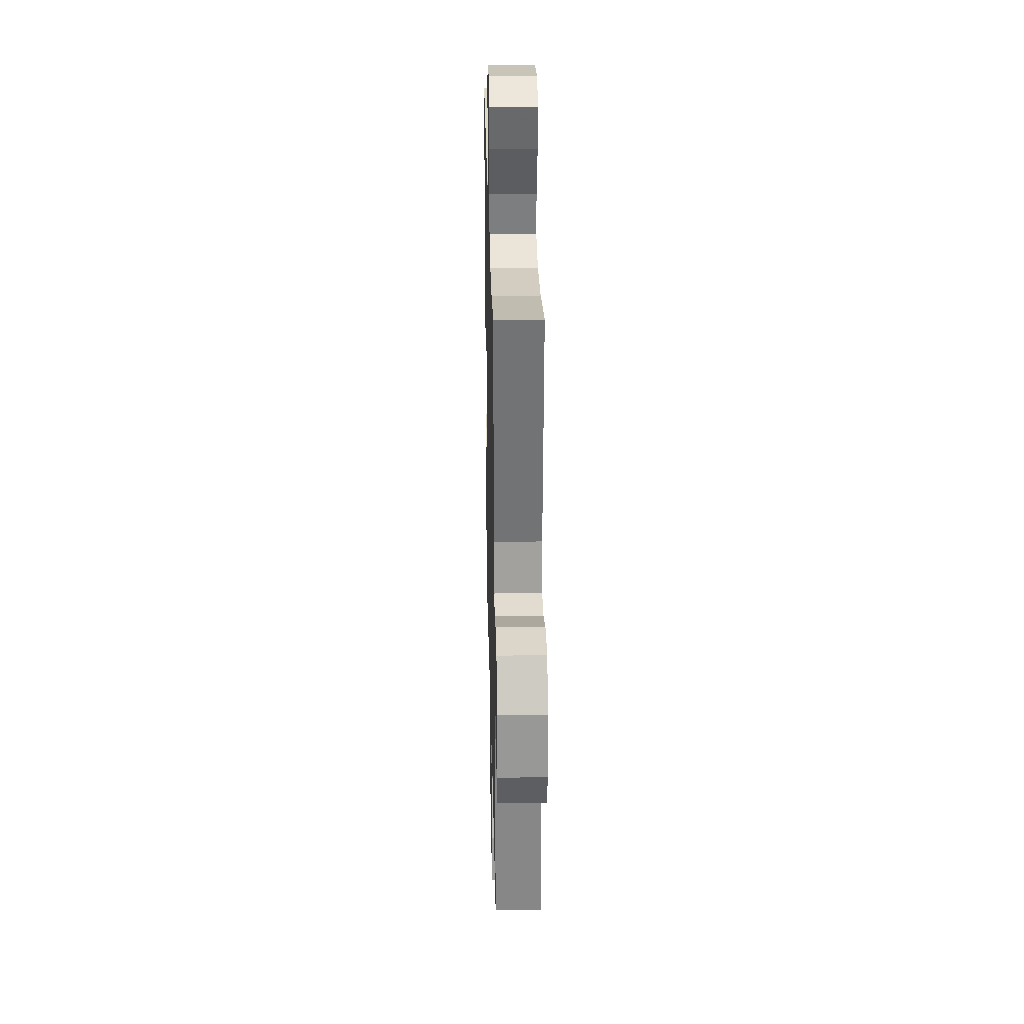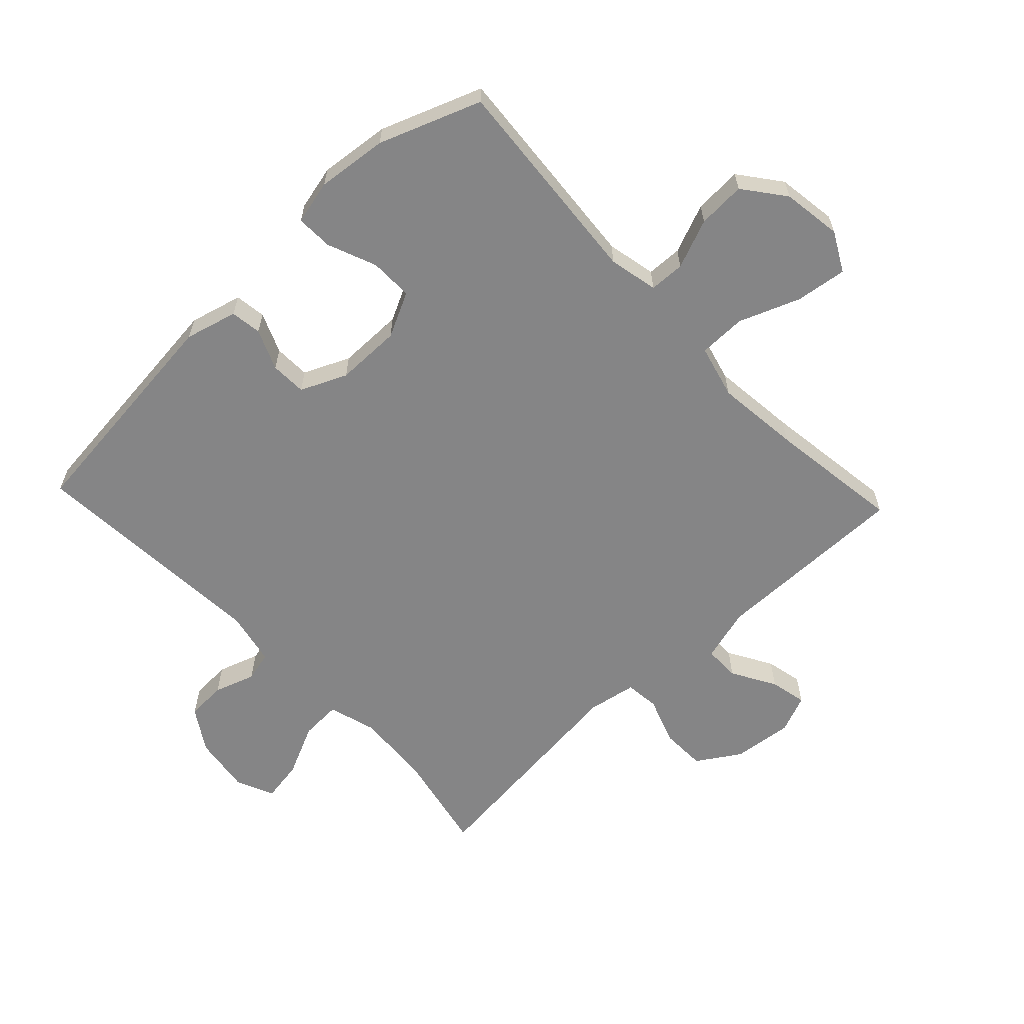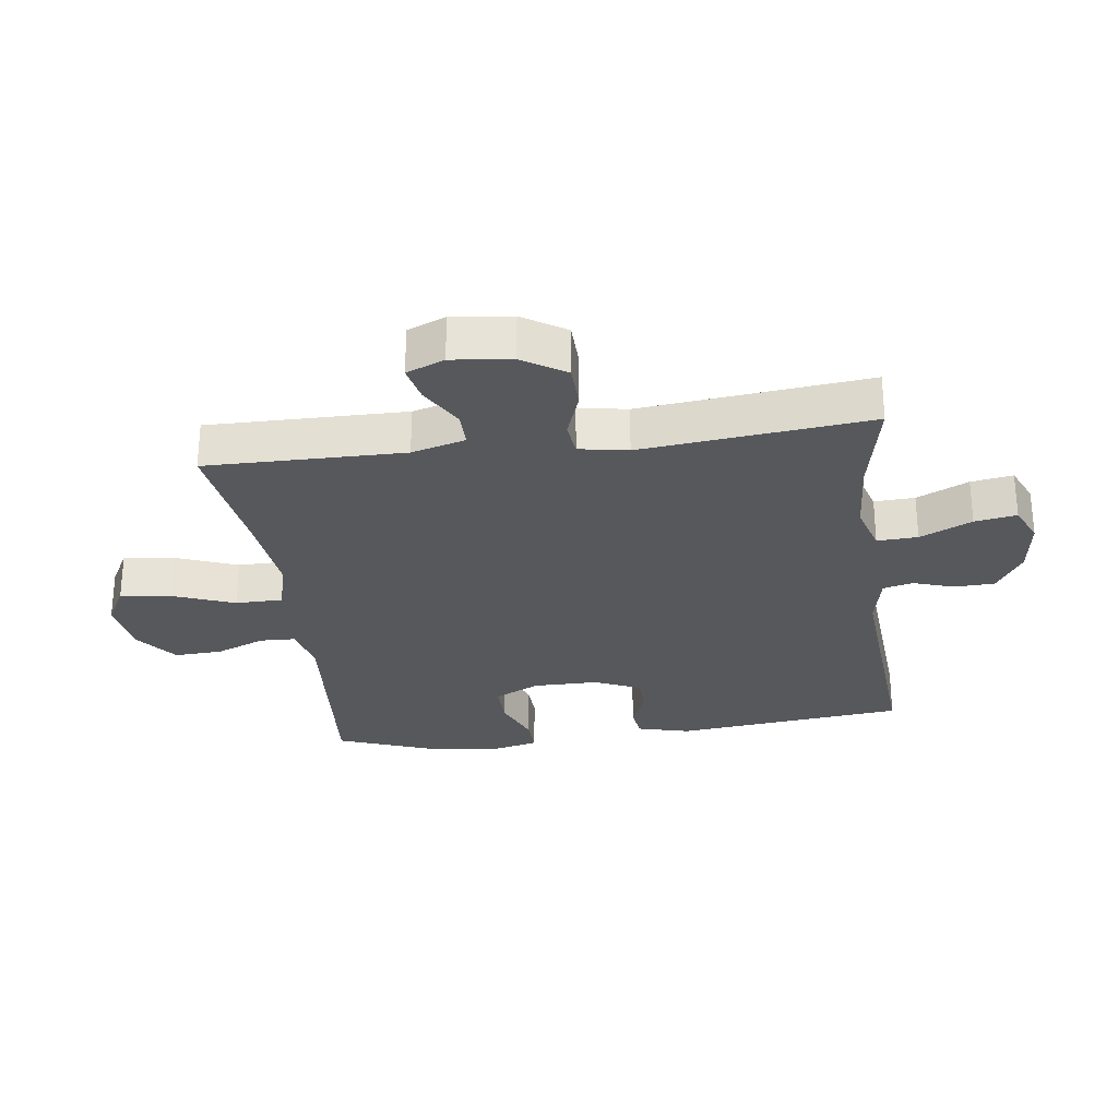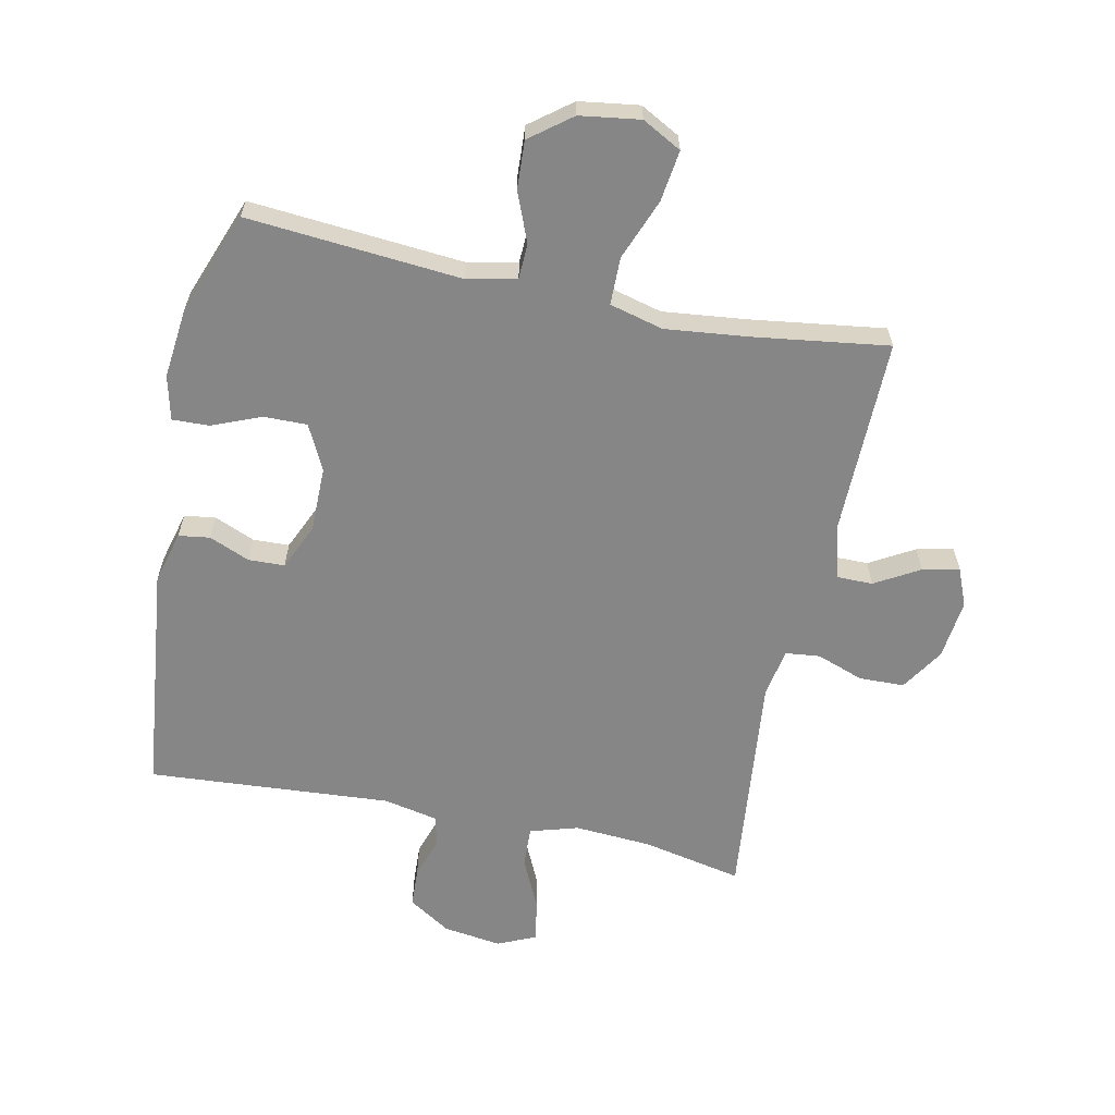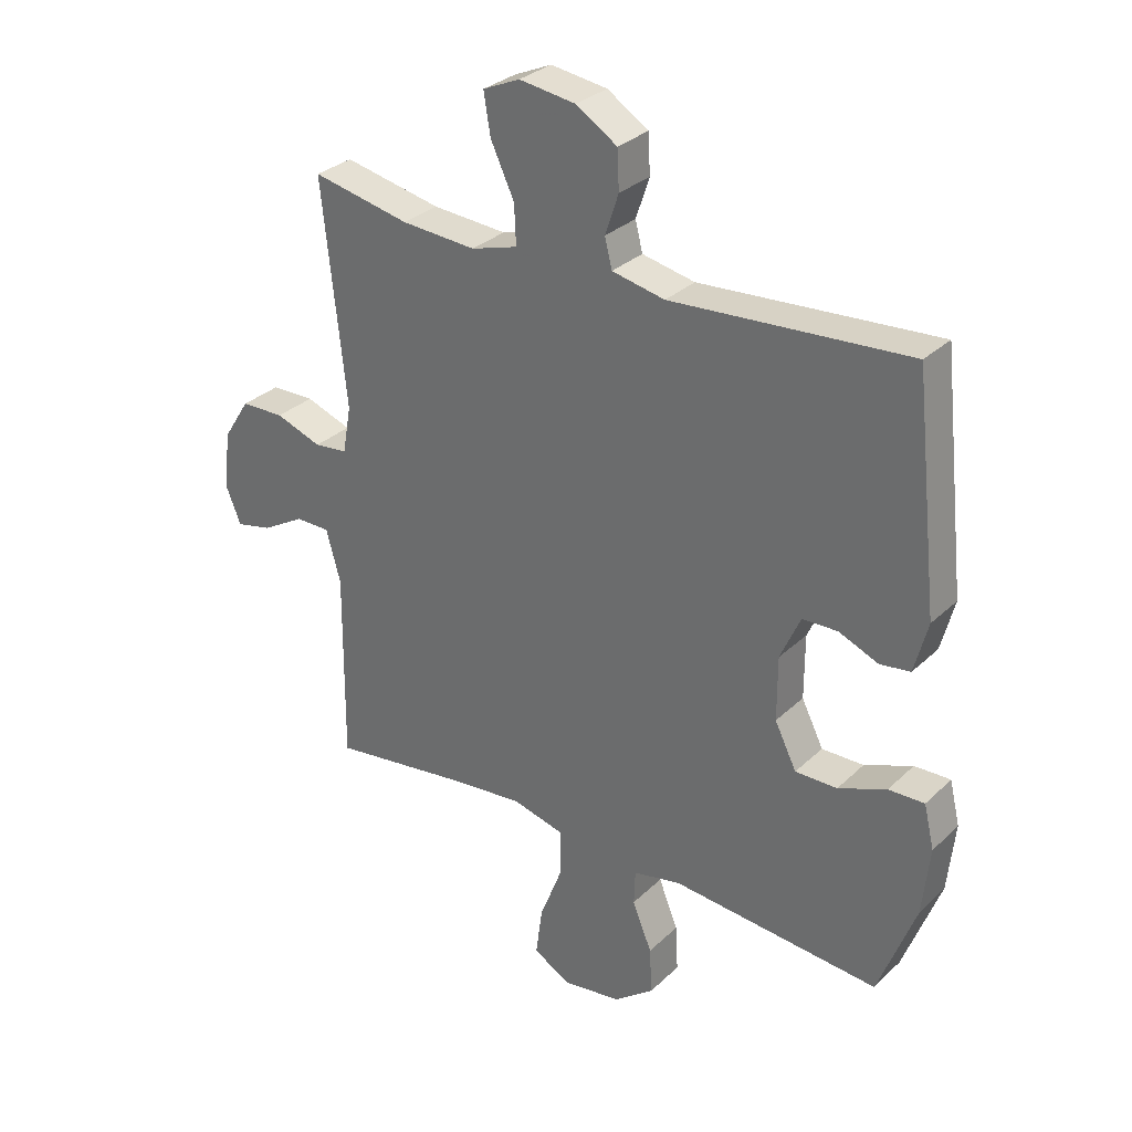
<metadata>
{"format":"obj","ext":"obj","renderer":"f3d","projection":"perspective","resolution":1024,"background":"white","views":[{"elev":28.2,"azim":-91.3,"up":"+Z"},{"elev":-61.9,"azim":133.3,"up":"+Y"},{"elev":-28.2,"azim":-82.4,"up":"+Y"},{"elev":-62.2,"azim":168.1,"up":"+Y"},{"elev":30.7,"azim":37.0,"up":"+Z"}]}
</metadata>
<code>
v -0.5 0.07 -0.5
v -0.497 0.07 -0.183
v -0.521 0.07 -0.097
v -0.578 0.07 -0.097
v -0.649 0.07 -0.138
v -0.708 0.07 -0.151
v -0.733 0.07 -0.09
v -0.722 0.07 0.006
v -0.678 0.07 0.075
v -0.606 0.07 0.077
v -0.53 0.07 0.05
v -0.475 0.07 0.056
v -0.461 0.07 0.134
v -0.5 0.07 0.5
v -0.339 0.07 0.467
v -0.216 0.07 0.459
v -0.139 0.07 0.482
v -0.142 0.07 0.547
v -0.181 0.07 0.63
v -0.192 0.07 0.697
v -0.131 0.07 0.724
v -0.038 0.07 0.711
v 0.03 0.07 0.668
v 0.033 0.07 0.604
v 0.011 0.07 0.538
v 0.023 0.07 0.49
v 0.11 0.07 0.472
v 0.5 0.07 0.5
v 0.541 0.07 0.13
v 0.519 0.07 0.046
v 0.469 0.07 0.039
v 0.404 0.07 0.066
v 0.346 0.07 0.064
v 0.313 0.07 -0.01
v 0.313 0.07 -0.115
v 0.349 0.07 -0.187
v 0.418 0.07 -0.186
v 0.497 0.07 -0.154
v 0.556 0.07 -0.152
v 0.573 0.07 -0.223
v 0.561 0.07 -0.337
v 0.5 0.07 -0.5
v 0.157 0.07 -0.472
v 0.078 0.07 -0.489
v 0.076 0.07 -0.546
v 0.108 0.07 -0.625
v 0.112 0.07 -0.702
v 0.046 0.07 -0.753
v -0.05 0.07 -0.767
v -0.113 0.07 -0.733
v -0.102 0.07 -0.651
v -0.064 0.07 -0.553
v -0.065 0.07 -0.477
v -0.151 0.07 -0.455
v -0.286 0.07 -0.47
v -0.5 0 -0.5
v -0.497 0 -0.183
v -0.521 0 -0.097
v -0.578 0 -0.097
v -0.649 0 -0.138
v -0.708 0 -0.151
v -0.733 0 -0.09
v -0.722 0 0.006
v -0.678 0 0.075
v -0.606 0 0.077
v -0.53 0 0.05
v -0.475 0 0.056
v -0.461 0 0.134
v -0.5 0 0.5
v -0.339 0 0.467
v -0.216 0 0.459
v -0.139 0 0.482
v -0.142 0 0.547
v -0.181 0 0.63
v -0.192 0 0.697
v -0.131 0 0.724
v -0.038 0 0.711
v 0.03 0 0.668
v 0.033 0 0.604
v 0.011 0 0.538
v 0.023 0 0.49
v 0.11 0 0.472
v 0.5 0 0.5
v 0.541 0 0.13
v 0.519 0 0.046
v 0.469 0 0.039
v 0.404 0 0.066
v 0.346 0 0.064
v 0.313 0 -0.01
v 0.313 0 -0.115
v 0.349 0 -0.187
v 0.418 0 -0.186
v 0.497 0 -0.154
v 0.556 0 -0.152
v 0.573 0 -0.223
v 0.561 0 -0.337
v 0.5 0 -0.5
v 0.157 0 -0.472
v 0.078 0 -0.489
v 0.076 0 -0.546
v 0.108 0 -0.625
v 0.112 0 -0.702
v 0.046 0 -0.753
v -0.05 0 -0.767
v -0.113 0 -0.733
v -0.102 0 -0.651
v -0.064 0 -0.553
v -0.065 0 -0.477
v -0.151 0 -0.455
v -0.286 0 -0.47
f 50 51 52
f 49 50 52
f 48 49 52
f 47 48 52
f 46 47 52
f 45 46 52
f 44 45 52 53
f 43 44 53 54
f 41 42 43
f 40 41 43
f 39 40 43
f 38 39 43
f 37 38 43
f 36 37 43 54
f 30 31 32
f 29 30 32
f 28 29 32
f 27 28 32
f 26 27 32 33
f 23 24 25
f 22 23 25
f 21 22 25
f 20 21 25
f 19 20 25
f 18 19 25
f 17 18 25 26
f 26 33 34
f 17 26 34
f 16 17 34
f 13 14 15
f 16 34 35
f 15 16 35
f 13 15 35
f 12 13 35
f 9 10 11
f 8 9 11
f 7 8 11
f 6 7 11
f 5 6 11
f 4 5 11
f 55 1 2
f 55 2 3
f 54 55 3
f 36 54 3
f 35 36 3
f 12 35 3
f 3 4 11 12
f 107 106 105
f 107 105 104
f 107 104 103
f 107 103 102
f 107 102 101
f 107 101 100
f 108 107 100 99
f 109 108 99 98
f 98 97 96
f 98 96 95
f 98 95 94
f 98 94 93
f 98 93 92
f 109 98 92 91
f 87 86 85
f 87 85 84
f 87 84 83
f 87 83 82
f 88 87 82 81
f 80 79 78
f 80 78 77
f 80 77 76
f 80 76 75
f 80 75 74
f 80 74 73
f 81 80 73 72
f 89 88 81
f 89 81 72
f 89 72 71
f 70 69 68
f 90 89 71
f 90 71 70
f 90 70 68
f 90 68 67
f 66 65 64
f 66 64 63
f 66 63 62
f 66 62 61
f 66 61 60
f 66 60 59
f 57 56 110
f 58 57 110
f 58 110 109
f 58 109 91
f 58 91 90
f 58 90 67
f 67 66 59 58
f 1 56 57 2
f 2 57 58 3
f 3 58 59 4
f 4 59 60 5
f 5 60 61 6
f 6 61 62 7
f 7 62 63 8
f 8 63 64 9
f 9 64 65 10
f 10 65 66 11
f 11 66 67 12
f 12 67 68 13
f 13 68 69 14
f 14 69 70 15
f 15 70 71 16
f 16 71 72 17
f 17 72 73 18
f 18 73 74 19
f 19 74 75 20
f 20 75 76 21
f 21 76 77 22
f 22 77 78 23
f 23 78 79 24
f 24 79 80 25
f 25 80 81 26
f 26 81 82 27
f 27 82 83 28
f 28 83 84 29
f 29 84 85 30
f 30 85 86 31
f 31 86 87 32
f 32 87 88 33
f 33 88 89 34
f 34 89 90 35
f 35 90 91 36
f 36 91 92 37
f 37 92 93 38
f 38 93 94 39
f 39 94 95 40
f 40 95 96 41
f 41 96 97 42
f 42 97 98 43
f 43 98 99 44
f 44 99 100 45
f 45 100 101 46
f 46 101 102 47
f 47 102 103 48
f 48 103 104 49
f 49 104 105 50
f 50 105 106 51
f 51 106 107 52
f 52 107 108 53
f 53 108 109 54
f 54 109 110 55
f 55 110 56 1

</code>
